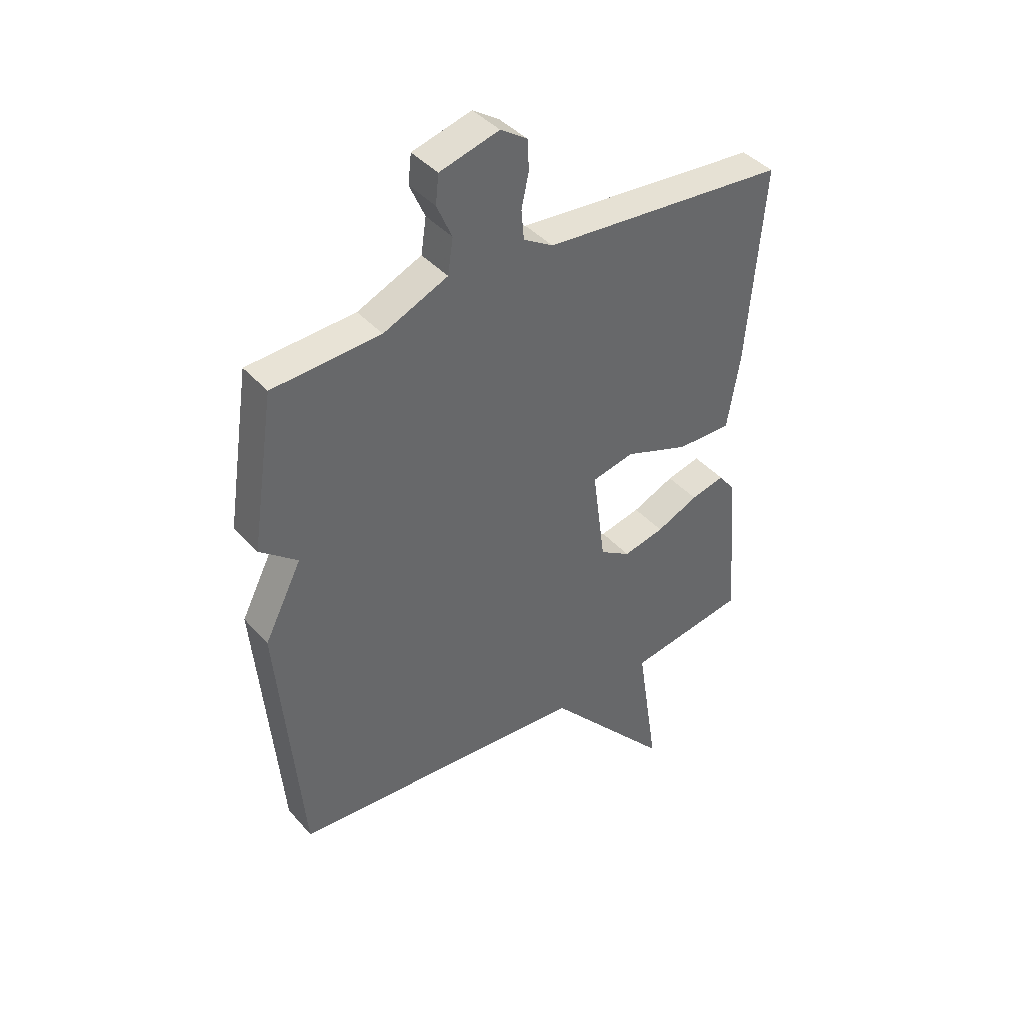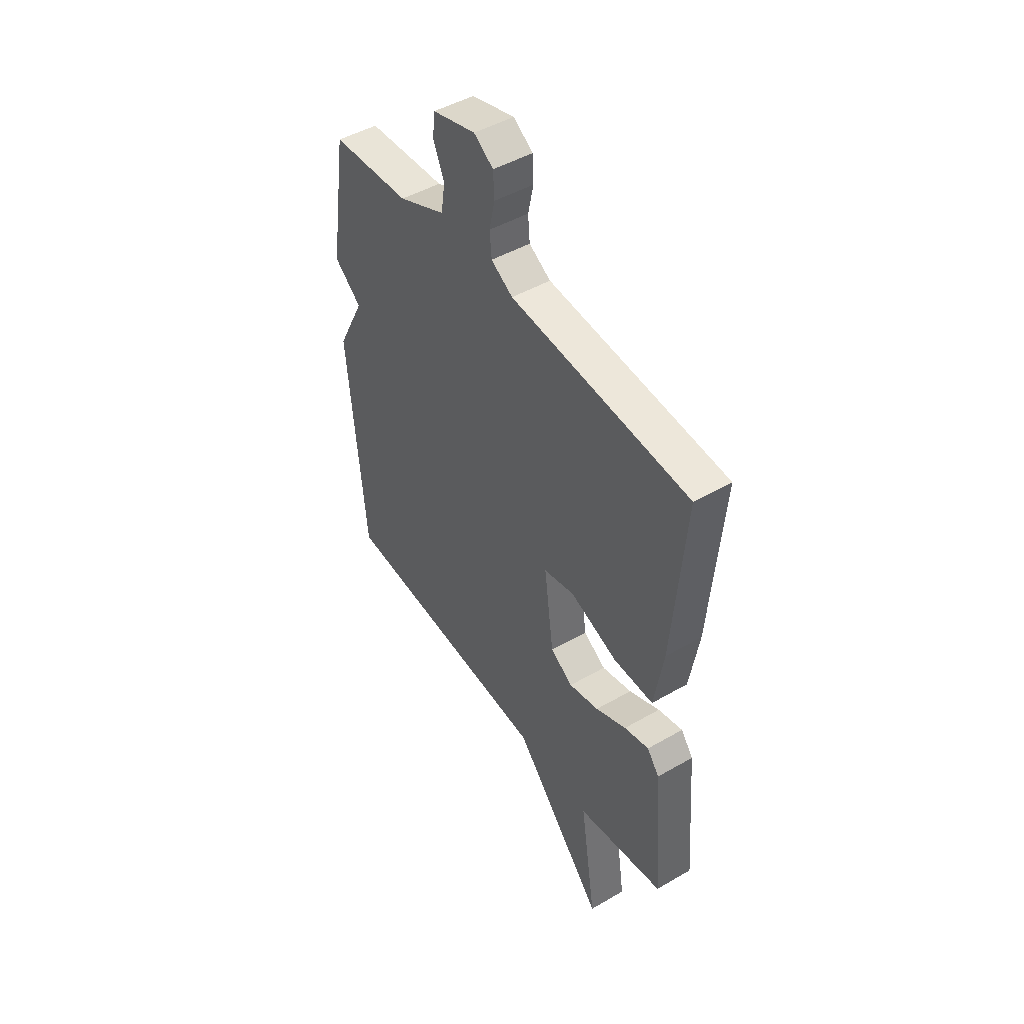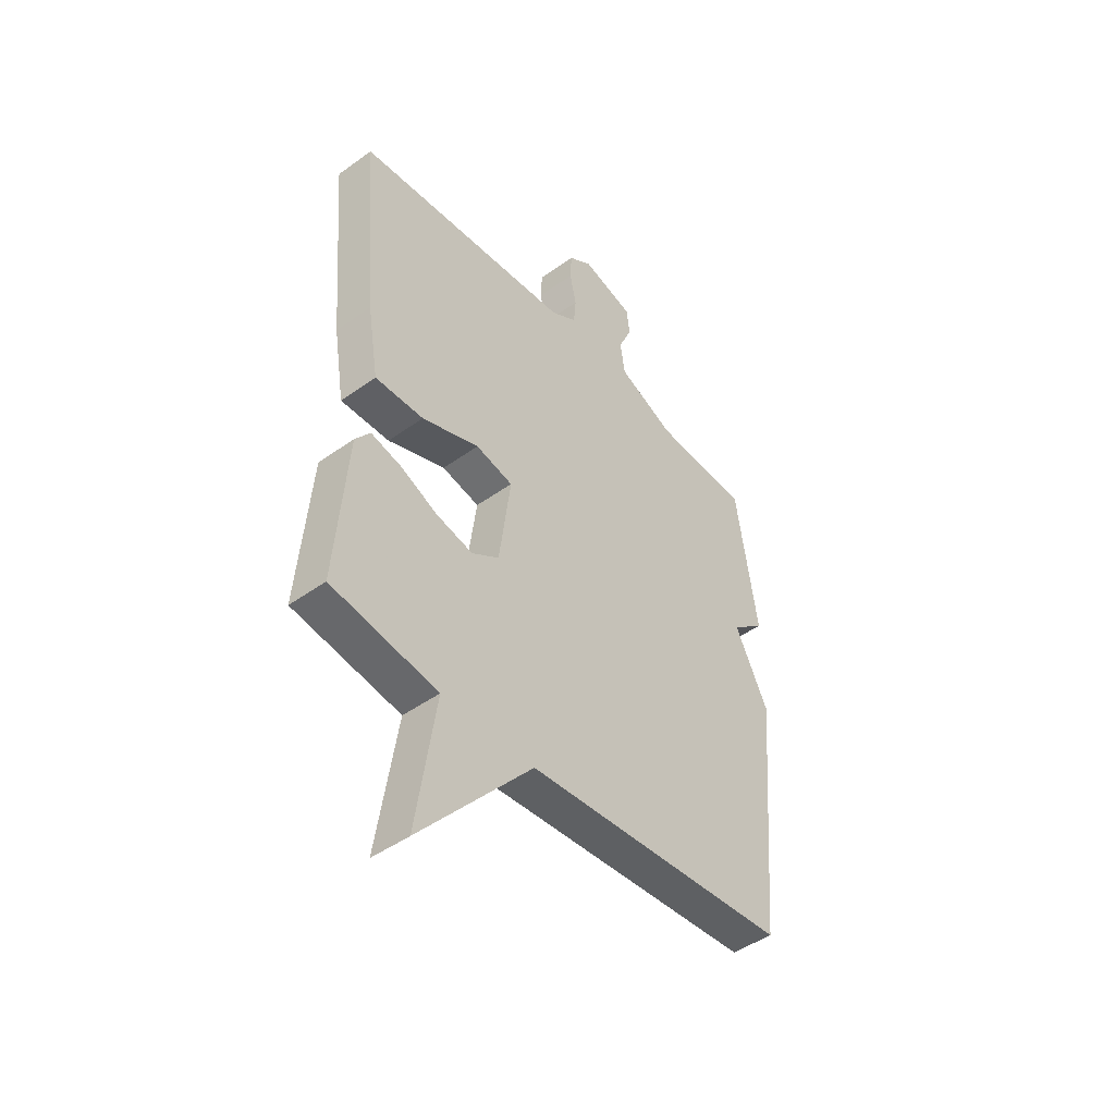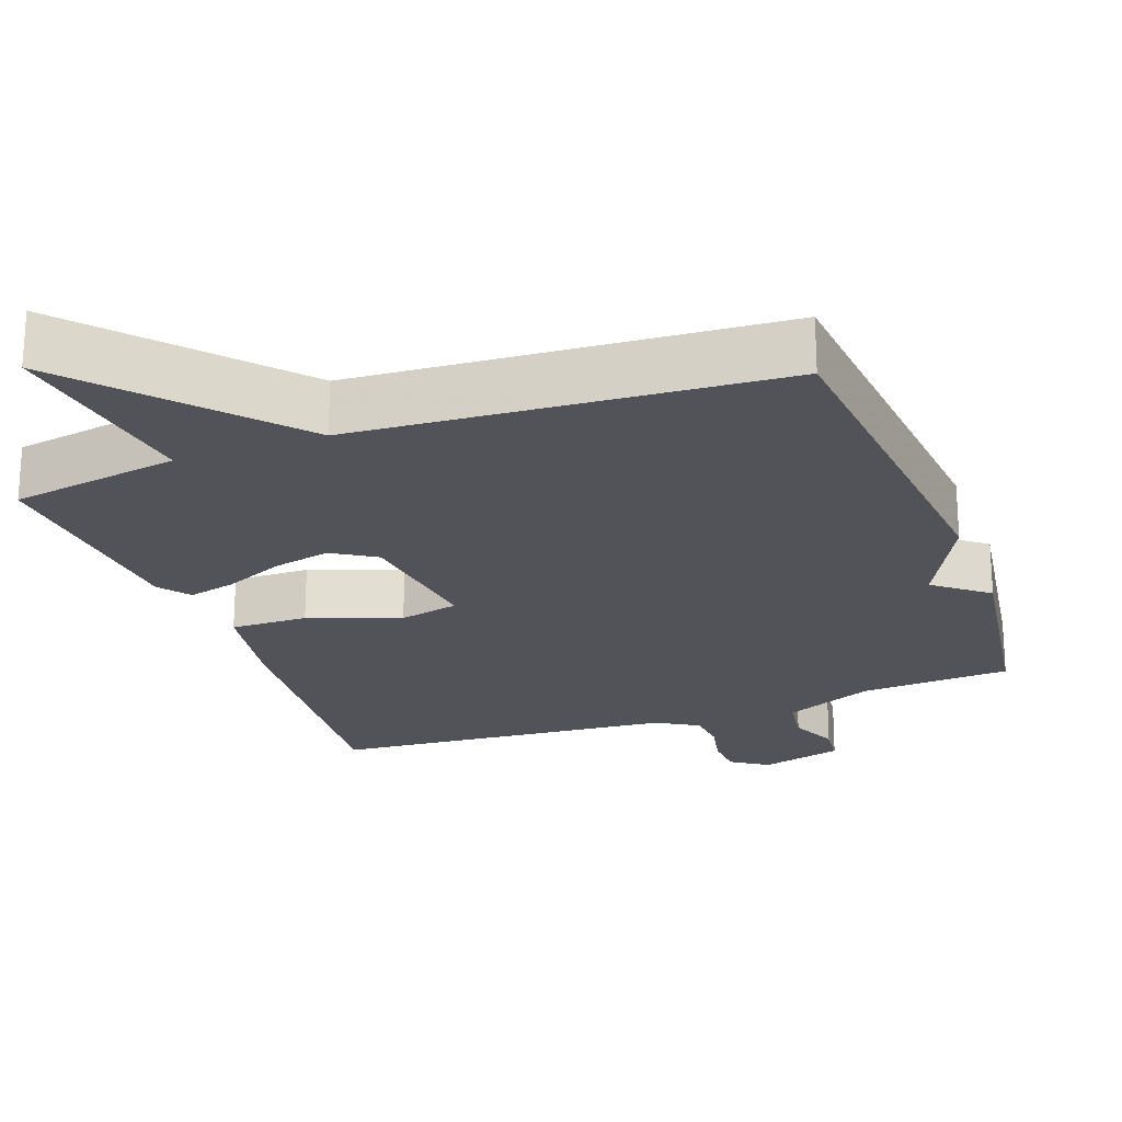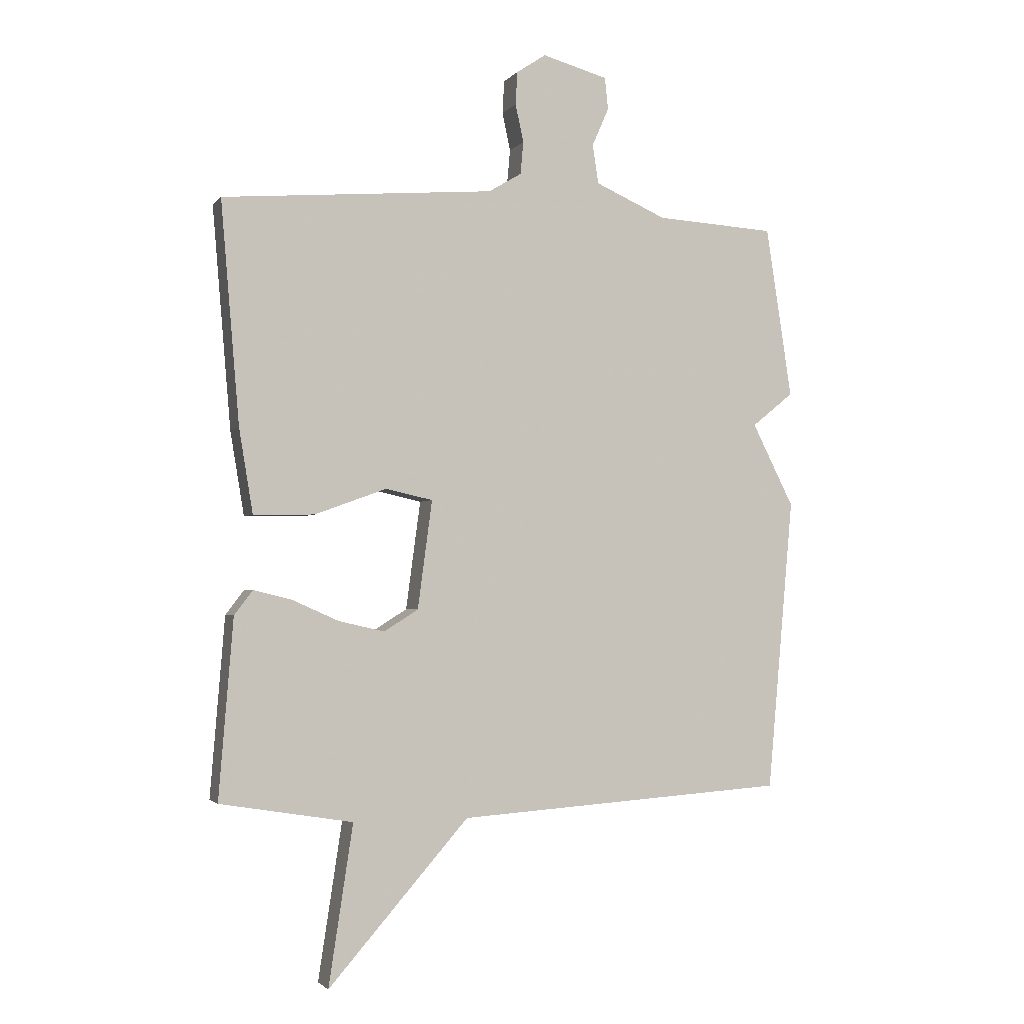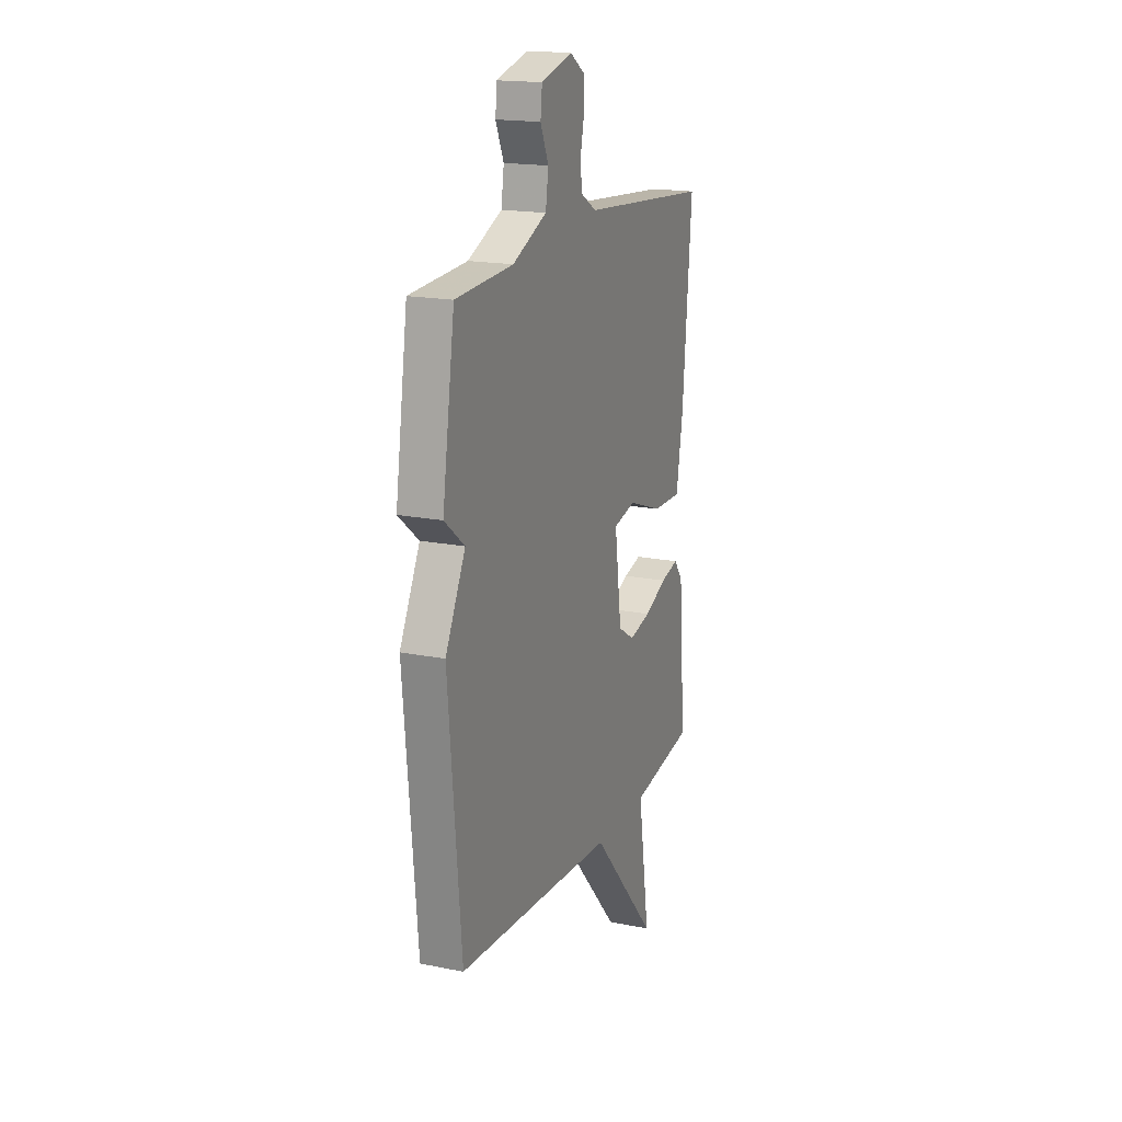
<metadata>
{"format":"obj","ext":"obj","renderer":"f3d","projection":"perspective","resolution":1024,"background":"white","views":[{"elev":41.2,"azim":-37.2,"up":"+Z"},{"elev":47.2,"azim":56.8,"up":"+Z"},{"elev":-46.0,"azim":129.5,"up":"+Z"},{"elev":-22.6,"azim":-159.9,"up":"+Y"},{"elev":-2.2,"azim":160.7,"up":"+Z"},{"elev":17.9,"azim":-68.4,"up":"+Z"}]}
</metadata>
<code>
v 0.5 0.07 -0.5
v 0.271 0.07 -0.538
v 0.313 0.07 -0.813
v 0.071 0.07 -0.538
v -0.5 0.07 -0.5
v -0.545 0.07 0.005
v -0.473 0.07 0.147
v -0.545 0.07 0.205
v -0.5 0.07 0.5
v -0.294 0.07 0.512
v -0.171 0.07 0.566
v -0.161 0.07 0.633
v -0.19 0.07 0.699
v -0.184 0.07 0.754
v -0.071 0.07 0.785
v -0.02 0.07 0.751
v -0.017 0.07 0.694
v -0.031 0.07 0.629
v -0.026 0.07 0.573
v 0.031 0.07 0.539
v 0.5 0.07 0.5
v 0.468 0.07 0.119
v 0.444 0.07 -0.026
v 0.339 0.07 -0.024
v 0.215 0.07 0.021
v 0.134 0.07 0.003
v 0.159 0.07 -0.183
v 0.218 0.07 -0.22
v 0.297 0.07 -0.202
v 0.378 0.07 -0.166
v 0.443 0.07 -0.15
v 0.475 0.07 -0.192
v 0.5 0 -0.5
v 0.271 0 -0.538
v 0.313 0 -0.813
v 0.071 0 -0.538
v -0.5 0 -0.5
v -0.545 0 0.005
v -0.473 0 0.147
v -0.545 0 0.205
v -0.5 0 0.5
v -0.294 0 0.512
v -0.171 0 0.566
v -0.161 0 0.633
v -0.19 0 0.699
v -0.184 0 0.754
v -0.071 0 0.785
v -0.02 0 0.751
v -0.017 0 0.694
v -0.031 0 0.629
v -0.026 0 0.573
v 0.031 0 0.539
v 0.5 0 0.5
v 0.468 0 0.119
v 0.444 0 -0.026
v 0.339 0 -0.024
v 0.215 0 0.021
v 0.134 0 0.003
v 0.159 0 -0.183
v 0.218 0 -0.22
v 0.297 0 -0.202
v 0.378 0 -0.166
v 0.443 0 -0.15
v 0.475 0 -0.192
f 32 1 2
f 31 32 2
f 30 31 2
f 29 30 2
f 28 29 2
f 2 3 4
f 28 2 4
f 27 28 4
f 5 6 7
f 4 5 7
f 27 4 7
f 26 27 7
f 8 9 10
f 7 8 10
f 26 7 10
f 25 26 10
f 24 25 10
f 23 24 10
f 22 23 10
f 21 22 10
f 20 21 10
f 19 20 10 11
f 18 19 11 12
f 16 17 18
f 15 16 18
f 14 15 18
f 13 14 18
f 12 13 18
f 34 33 64
f 34 64 63
f 34 63 62
f 34 62 61
f 34 61 60
f 36 35 34
f 36 34 60
f 36 60 59
f 39 38 37
f 39 37 36
f 39 36 59
f 39 59 58
f 42 41 40
f 42 40 39
f 42 39 58
f 42 58 57
f 42 57 56
f 42 56 55
f 42 55 54
f 42 54 53
f 42 53 52
f 43 42 52 51
f 44 43 51 50
f 50 49 48
f 50 48 47
f 50 47 46
f 50 46 45
f 50 45 44
f 1 33 34 2
f 2 34 35 3
f 3 35 36 4
f 4 36 37 5
f 5 37 38 6
f 6 38 39 7
f 7 39 40 8
f 8 40 41 9
f 9 41 42 10
f 10 42 43 11
f 11 43 44 12
f 12 44 45 13
f 13 45 46 14
f 14 46 47 15
f 15 47 48 16
f 16 48 49 17
f 17 49 50 18
f 18 50 51 19
f 19 51 52 20
f 20 52 53 21
f 21 53 54 22
f 22 54 55 23
f 23 55 56 24
f 24 56 57 25
f 25 57 58 26
f 26 58 59 27
f 27 59 60 28
f 28 60 61 29
f 29 61 62 30
f 30 62 63 31
f 31 63 64 32
f 32 64 33 1

</code>
